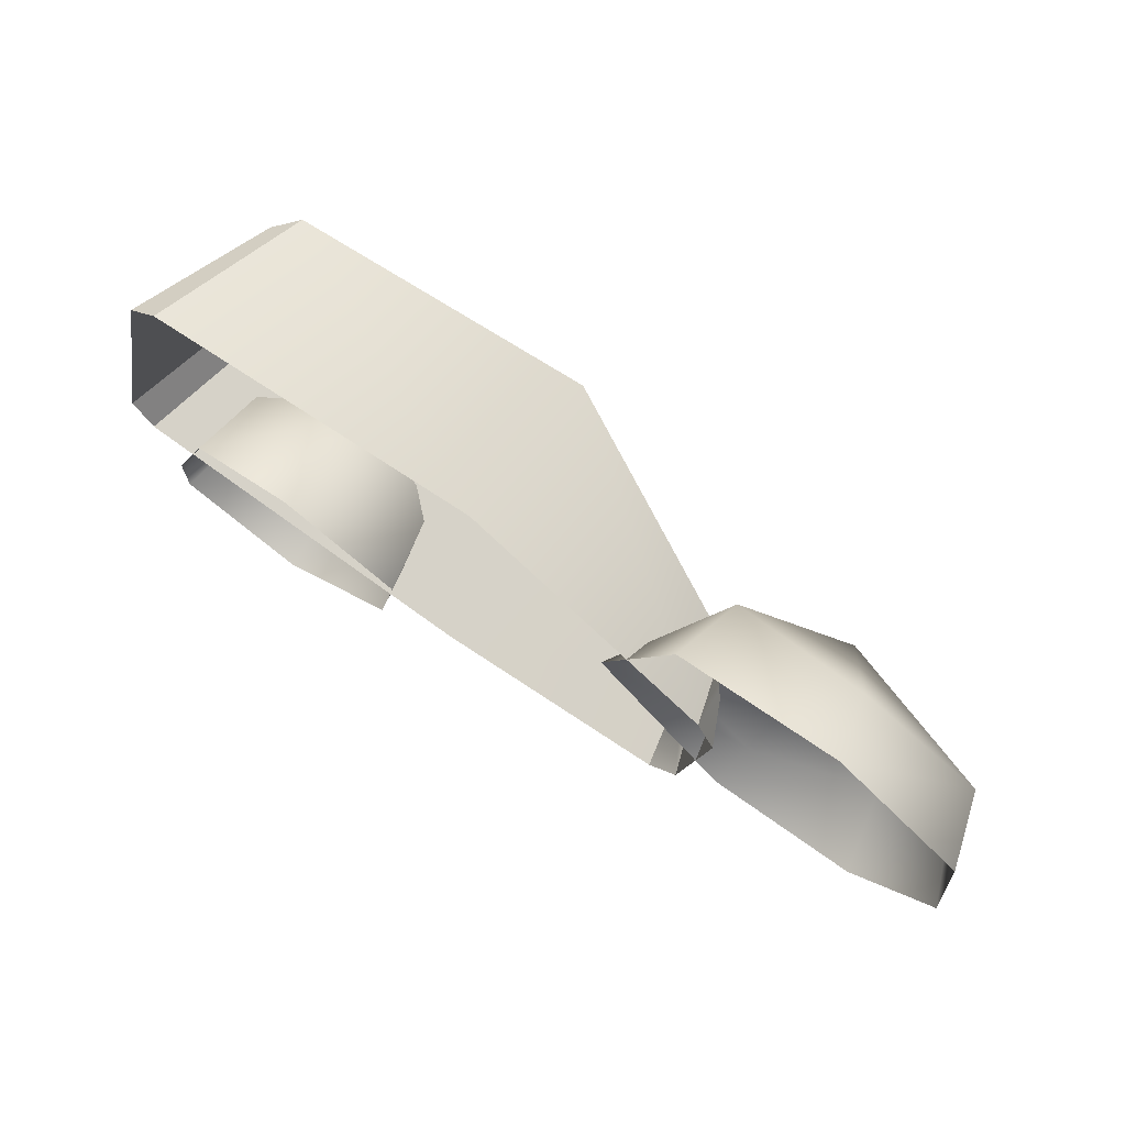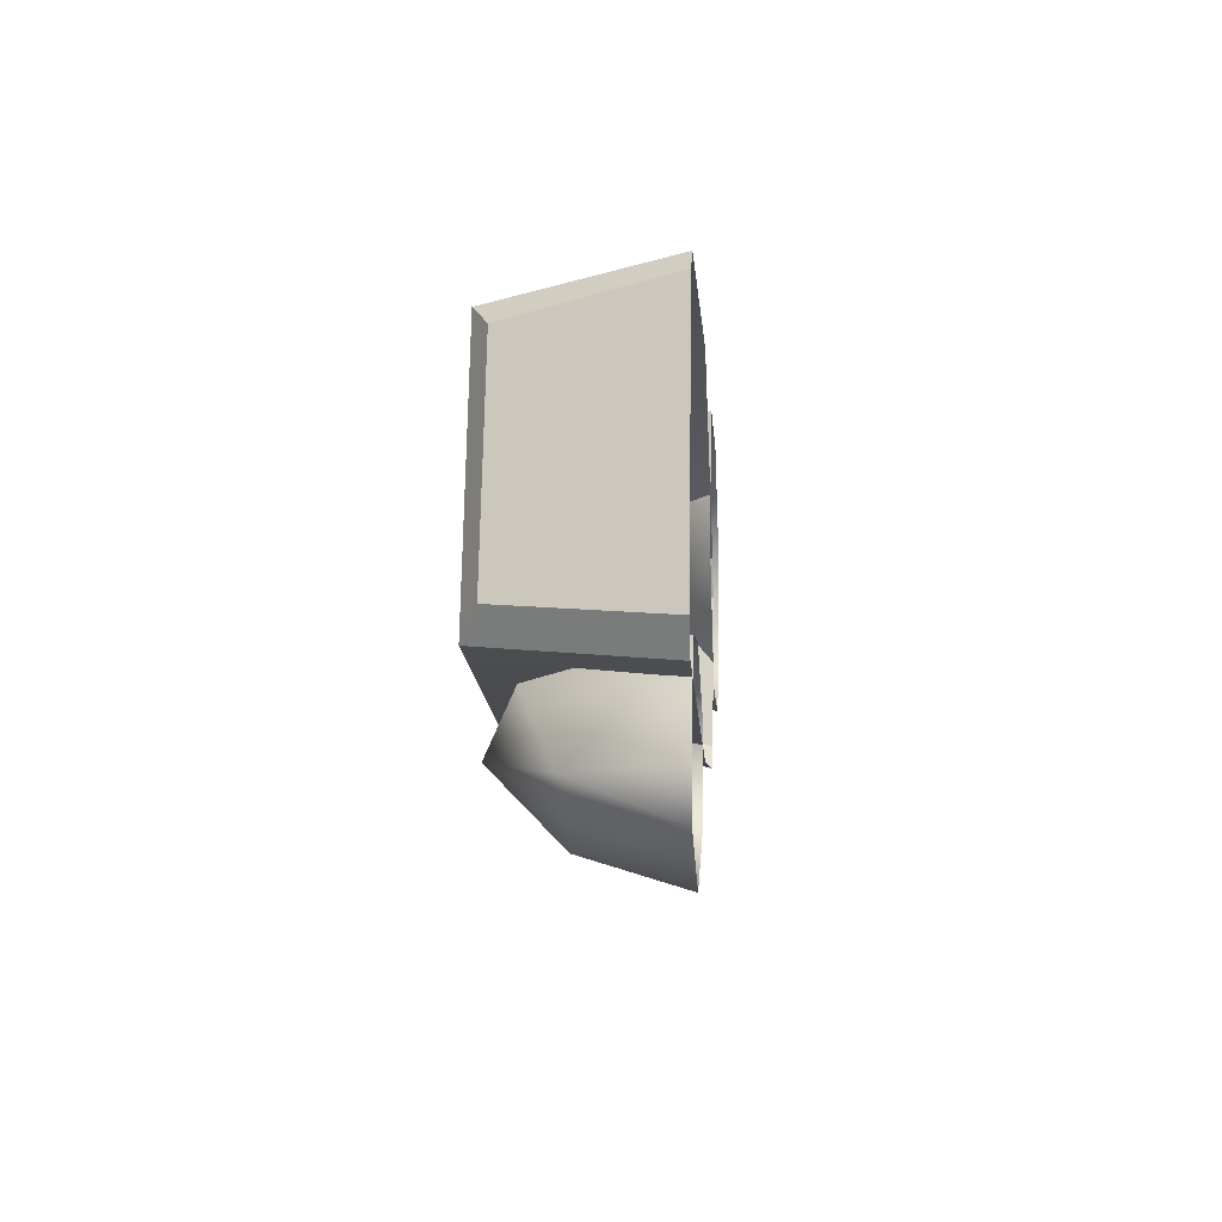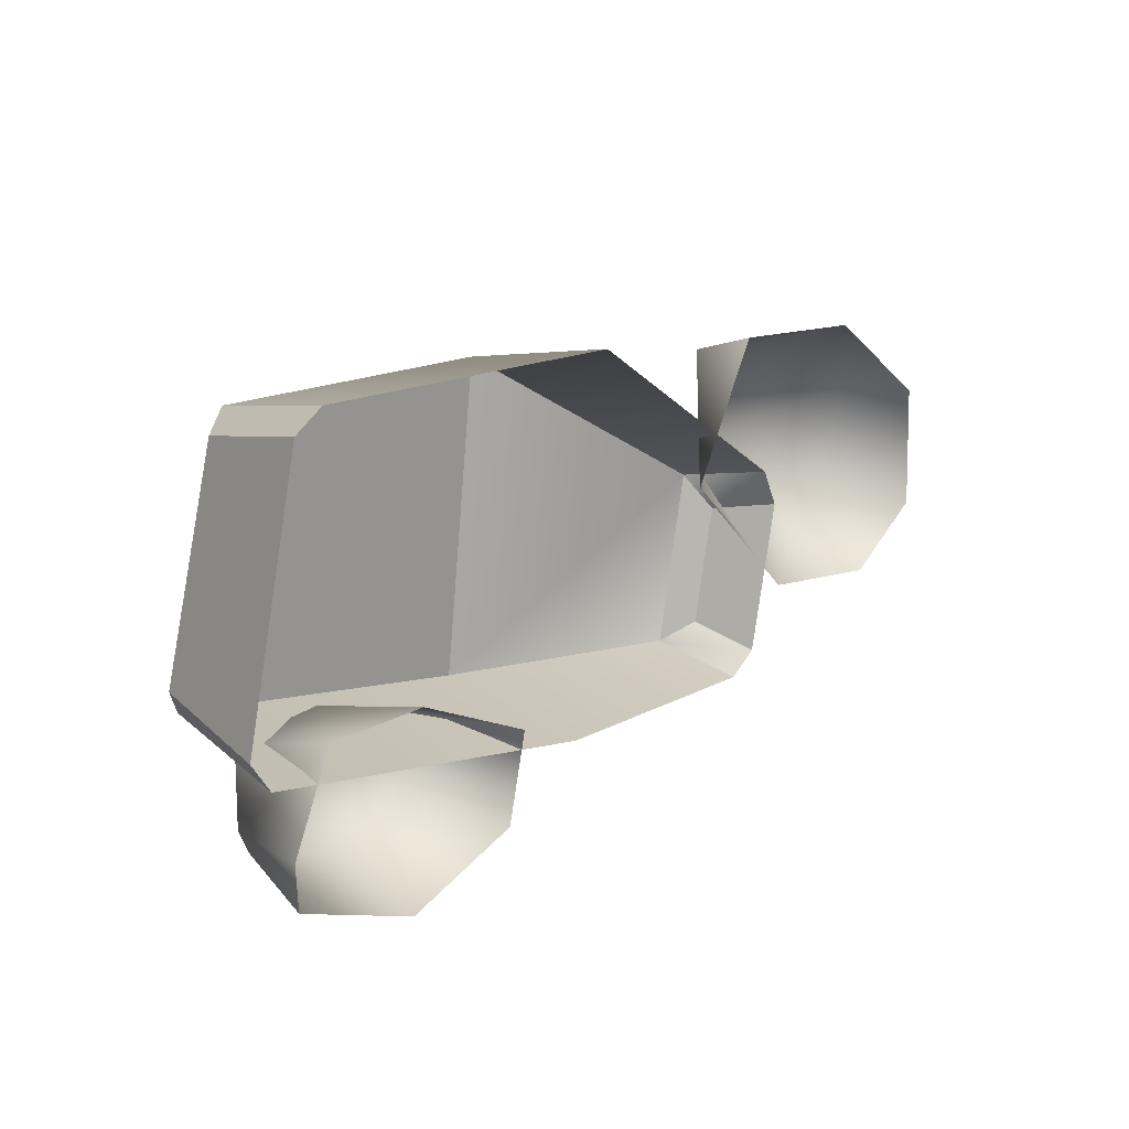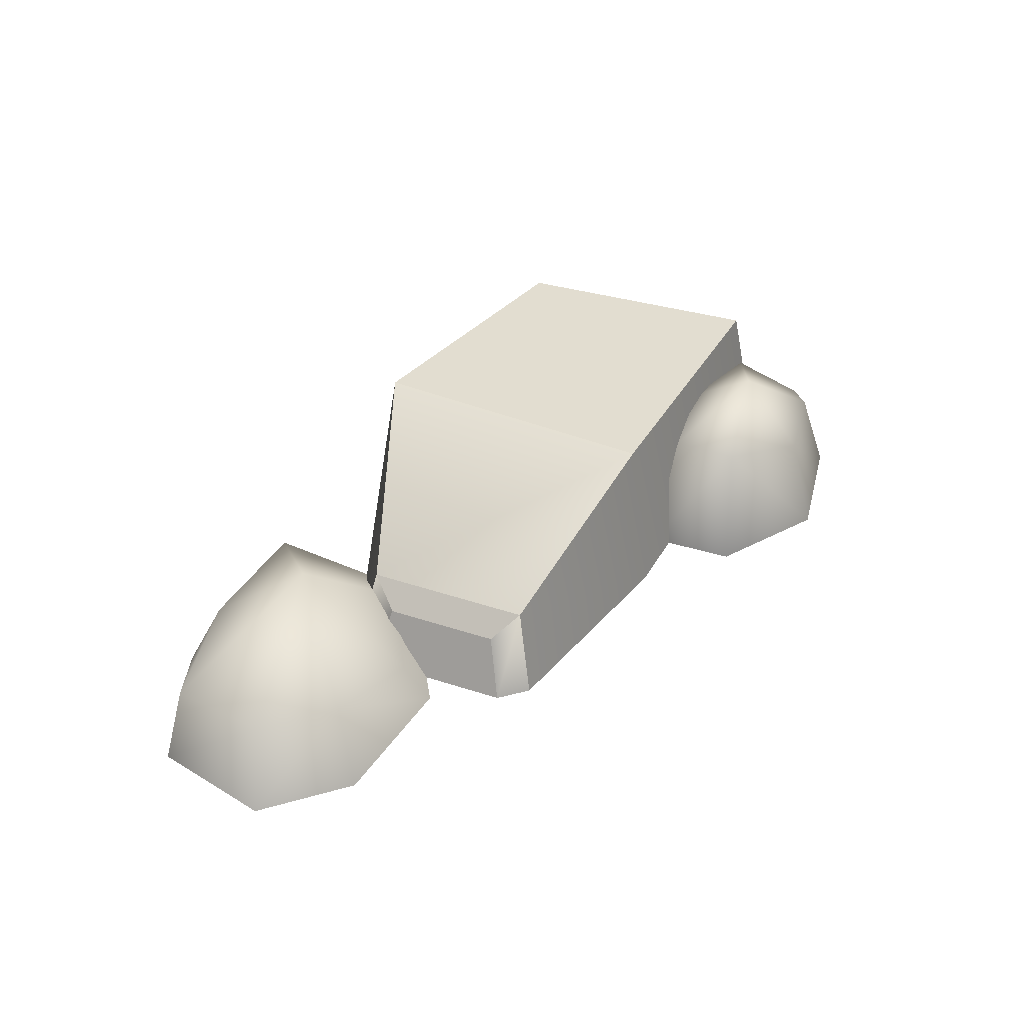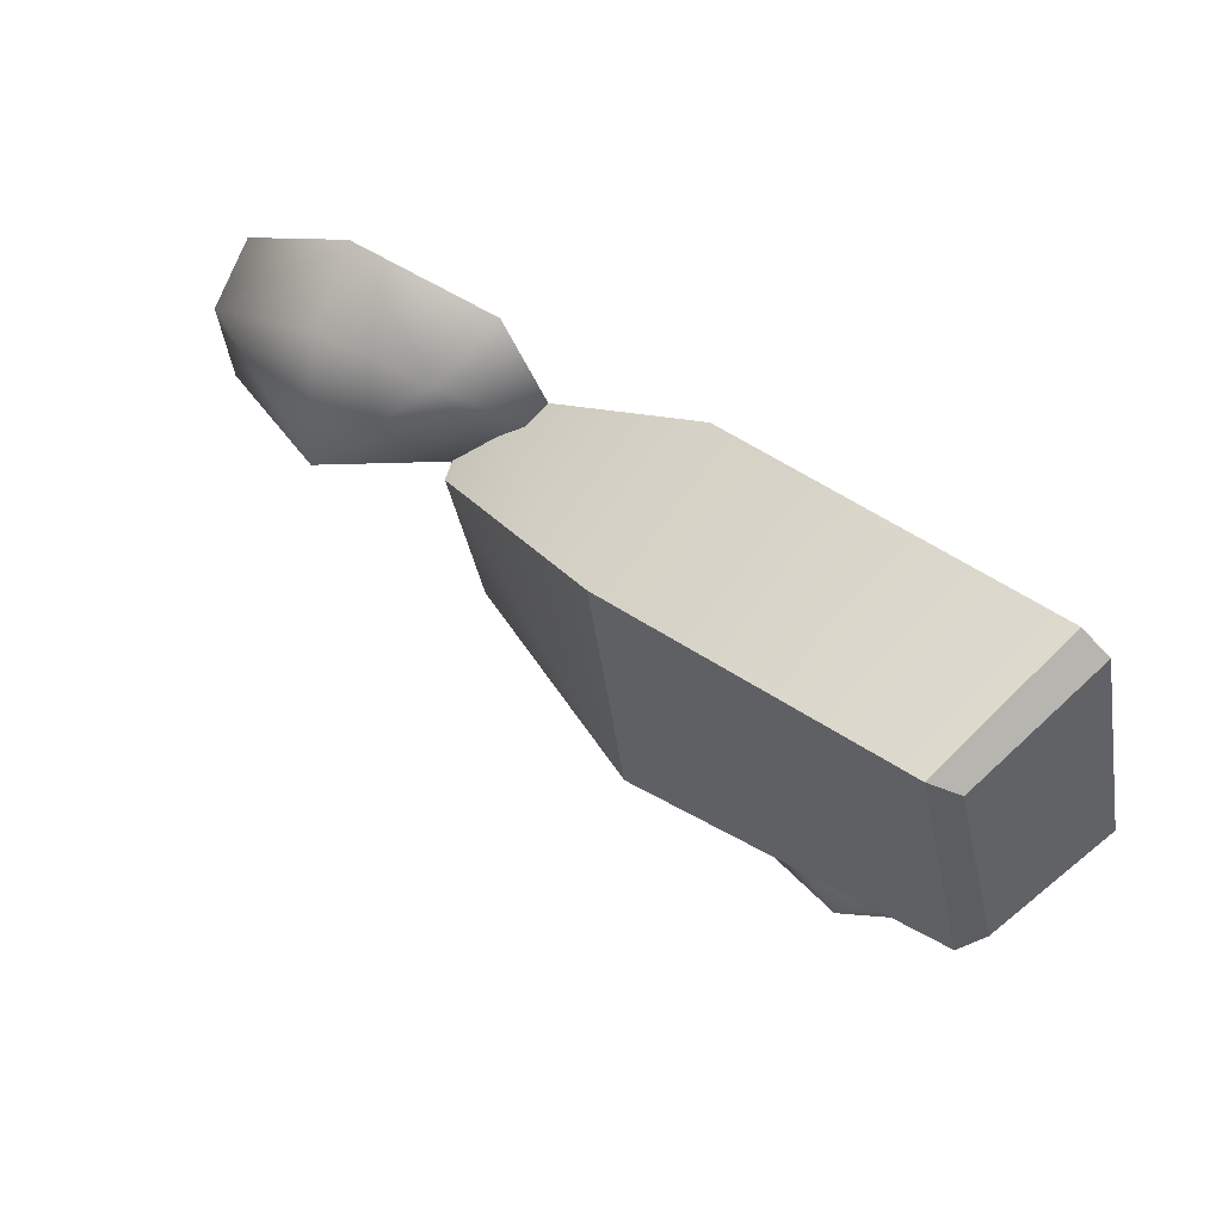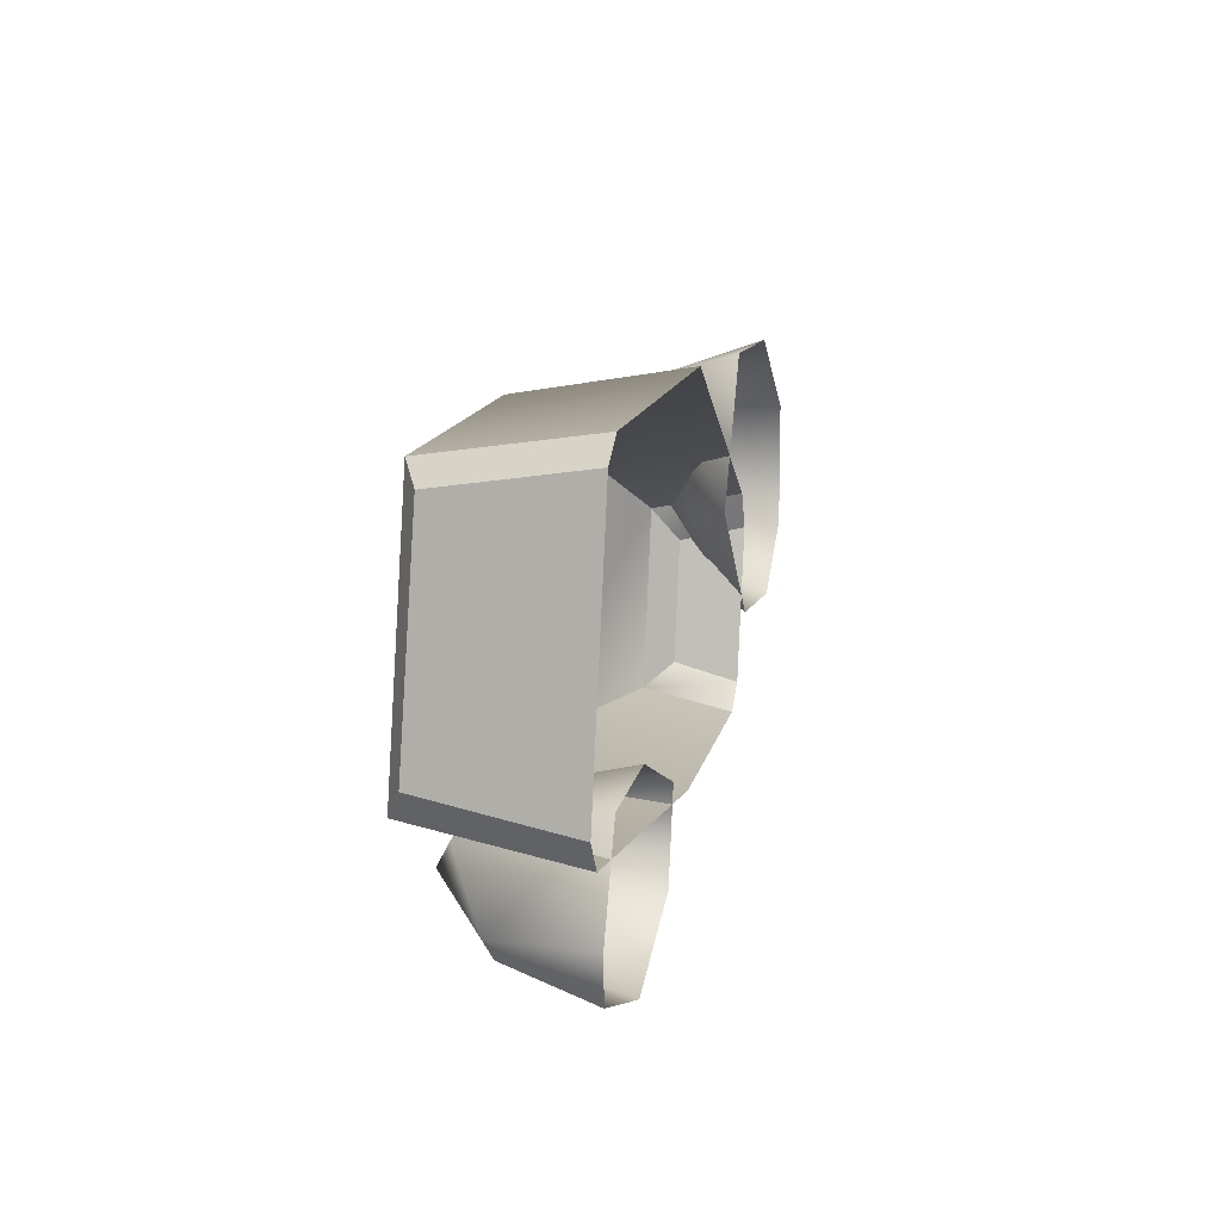
<metadata>
{"format":"obj","ext":"obj","renderer":"f3d","projection":"perspective","resolution":1024,"background":"white","views":[{"elev":67.9,"azim":33.9,"up":"+Z"},{"elev":-4.3,"azim":-86.1,"up":"+Z"},{"elev":17.2,"azim":-48.5,"up":"+Z"},{"elev":36.0,"azim":125.7,"up":"+Y"},{"elev":60.9,"azim":-145.5,"up":"+Z"},{"elev":15.1,"azim":-78.0,"up":"+Z"}]}
</metadata>
<code>
g obj_stone2
v -1.215 8.042e-08 0.4513
v -0.01053 3.872e-09 0.04087
v -1.393 -2.348e-08 -0.09511
v -0.1342 -4.183e-08 -0.2955
v -1.143 0.3329 0.3878
v -0.06297 0.1179 0.02147
v -1.312 0.3018 -0.07152
v -0.1645 0.168 -0.2485
v -0.6171 -3.964e-08 -0.2878
v -0.5333 6.134e-08 0.4369
v -0.5274 0.3423 0.3754
v -0.6029 0.3423 -0.2461
v -1.276 6.134e-08 0.4119
v -0.0471 3.872e-09 0.1153
v -1.351 -2.348e-08 -0.1556
v -0.07403 -4.183e-08 -0.2533
v -1.199 0.3018 0.3511
v -0.09505 0.1678 0.08925
v -1.272 0.3329 -0.1282
v -0.1119 0.1179 -0.2092
v 0.2765 0.1522 -0.1134
v 0.4152 0.152 -0.0208
v 0.4814 -0.0001811 -0.05799
v 0.3086 -0.0004169 -0.173
v 0.03087 0.07323 -0.0825
v 0.01049 -0.0004158 -0.1355
v 0.1088 0.2888 0.114
v -0.1548 0.07299 0.08551
v -0.08 0.1519 0.347
v -0.257 -0.000175 0.1234
v 0.1827 0.1518 0.3005
v 0.214 -3.433e-07 0.3732
v 0.4279 0.1519 0.1792
v 0.4706 -9.058e-05 0.1951
v -0.1109 -8.731e-05 0.3949
v -0.8355 0.2555 -0.3738
v -0.8138 0.2552 -0.2413
v -0.7568 -0.0001808 -0.2248
v -0.7981 -0.0004163 -0.4011
v -1.05 0.1926 -0.4295
v -1.044 -0.0004156 -0.4879
v -1.046 0.3275 -0.2924
v -1.26 0.1763 -0.3448
v -1.266 0.1943 -0.3098
v -1.305 -0.0001748 -0.3852
v -1.215 0.255 -0.1803
v -1.225 0 -0.1104
v -1.025 0.2551 -0.1663
v -1.01 -9.026e-05 -0.1082
v -1.309 -8.718e-05 -0.295
v -1.143 0.3329 0.3878
v -1.312 0.3018 -0.07152
v -1.199 0.3018 0.3511
v -0.5274 0.3423 0.3754
v -0.6029 0.3423 -0.2461
v -0.1645 0.168 -0.2485
v -0.09505 0.1678 0.08925
v -1.272 0.3329 -0.1282
v -0.0471 3.872e-09 0.1153
v -0.09505 0.1678 0.08925
v -0.06297 0.1179 0.02147
v -0.01053 3.872e-09 0.04087
v -1.143 0.3329 0.3878
v -1.215 8.042e-08 0.4513
v -1.276 6.134e-08 0.4119
v -1.199 0.3018 0.3511
v -0.07403 -4.183e-08 -0.2533
v -0.1119 0.1179 -0.2092
v -0.1645 0.168 -0.2485
v -0.1342 -4.183e-08 -0.2955
v -1.351 -2.348e-08 -0.1556
v -1.272 0.3329 -0.1282
v -1.312 0.3018 -0.07152
v -1.393 -2.348e-08 -0.09511
v -1.143 0.3329 0.3878
v -1.272 0.3329 -0.1282
v -0.6029 0.3423 -0.2461
v -0.5274 0.3423 0.3754
v -0.06297 0.1179 0.02147
v -0.09505 0.1678 0.08925
v -0.1645 0.168 -0.2485
v -0.1119 0.1179 -0.2092
v -0.08 0.1519 0.347
v 0.4152 0.152 -0.0208
v 0.4814 -0.0001811 -0.05799
v 0.1088 0.2888 0.114
v -0.1109 -8.731e-05 0.3949
v -1.266 0.1943 -0.3098
v -0.8138 0.2552 -0.2413
v -0.7568 -0.0001808 -0.2248
v -1.046 0.3275 -0.2924
v -1.309 -8.718e-05 -0.295
g obj_stone2_0
f 19 7 17
f 5 19 17
f 51 1 10
f 11 51 10
f 20 6 2
f 16 20 2
f 8 4 9
f 12 8 9
f 53 52 3
f 13 53 3
f 55 54 18
f 56 55 18
f 11 10 14
f 57 11 14
f 12 9 15
f 58 12 15
f 61 60 59
f 62 61 59
f 65 64 63
f 66 65 63
f 69 68 67
f 70 69 67
f 73 72 71
f 74 73 71
f 77 76 75
f 78 77 75
f 81 80 79
f 82 81 79
f 22 23 21
f 24 21 23
f 21 26 25
f 21 24 26
f 28 29 27
f 25 26 30
f 28 25 30
f 30 29 28
f 32 33 31
f 32 34 33
f 35 32 83
f 84 33 34
f 34 85 84
f 86 33 84
f 27 25 28
f 22 21 27
f 83 31 86
f 86 31 33
f 21 25 27
f 30 87 29
f 32 31 83
f 37 38 36
f 39 36 38
f 36 41 40
f 36 39 41
f 43 44 42
f 40 41 45
f 43 40 45
f 45 44 43
f 47 48 46
f 47 49 48
f 50 47 88
f 89 48 49
f 49 90 89
f 91 48 89
f 42 40 43
f 37 36 42
f 88 46 91
f 91 46 48
f 36 40 42
f 45 92 44
f 47 46 88

</code>
